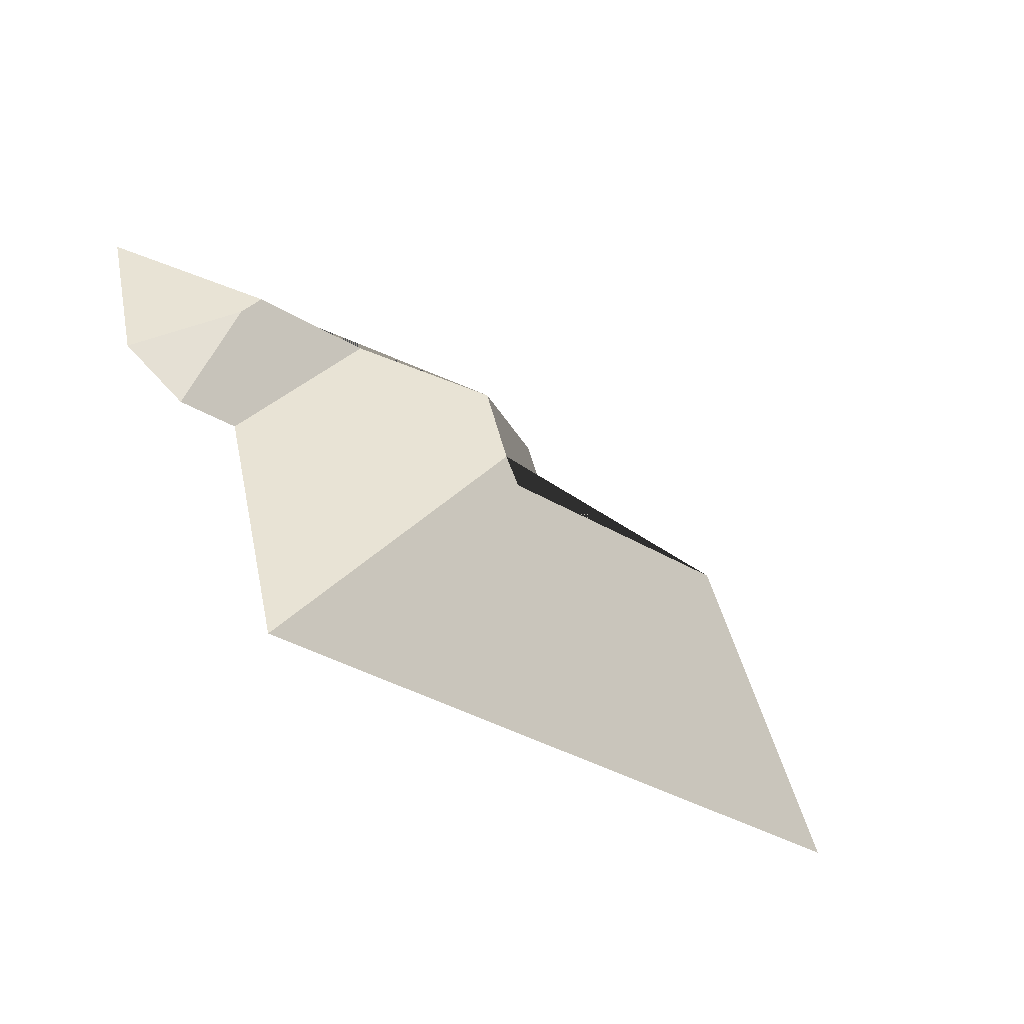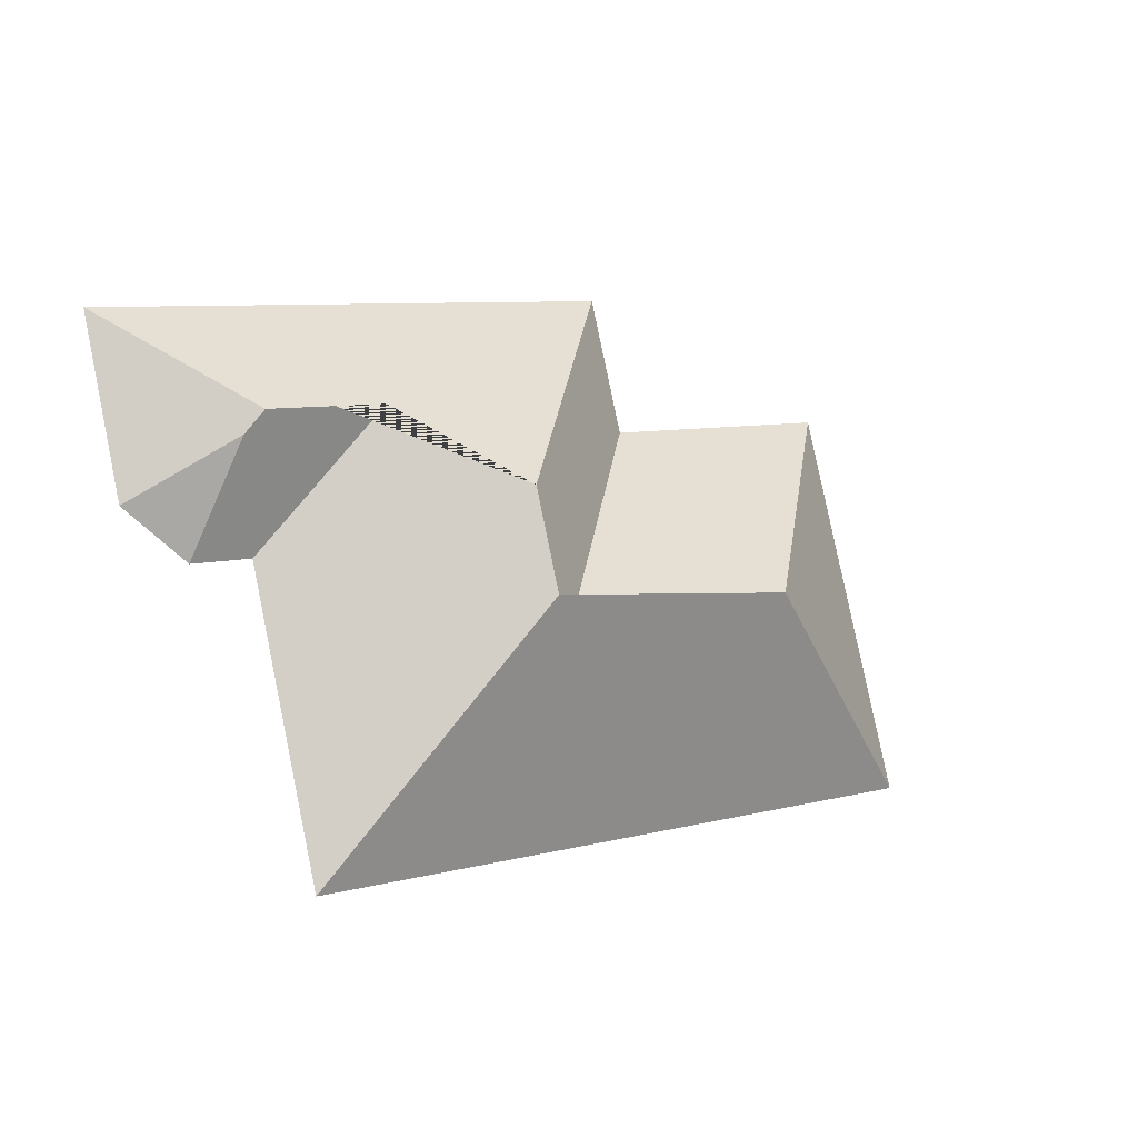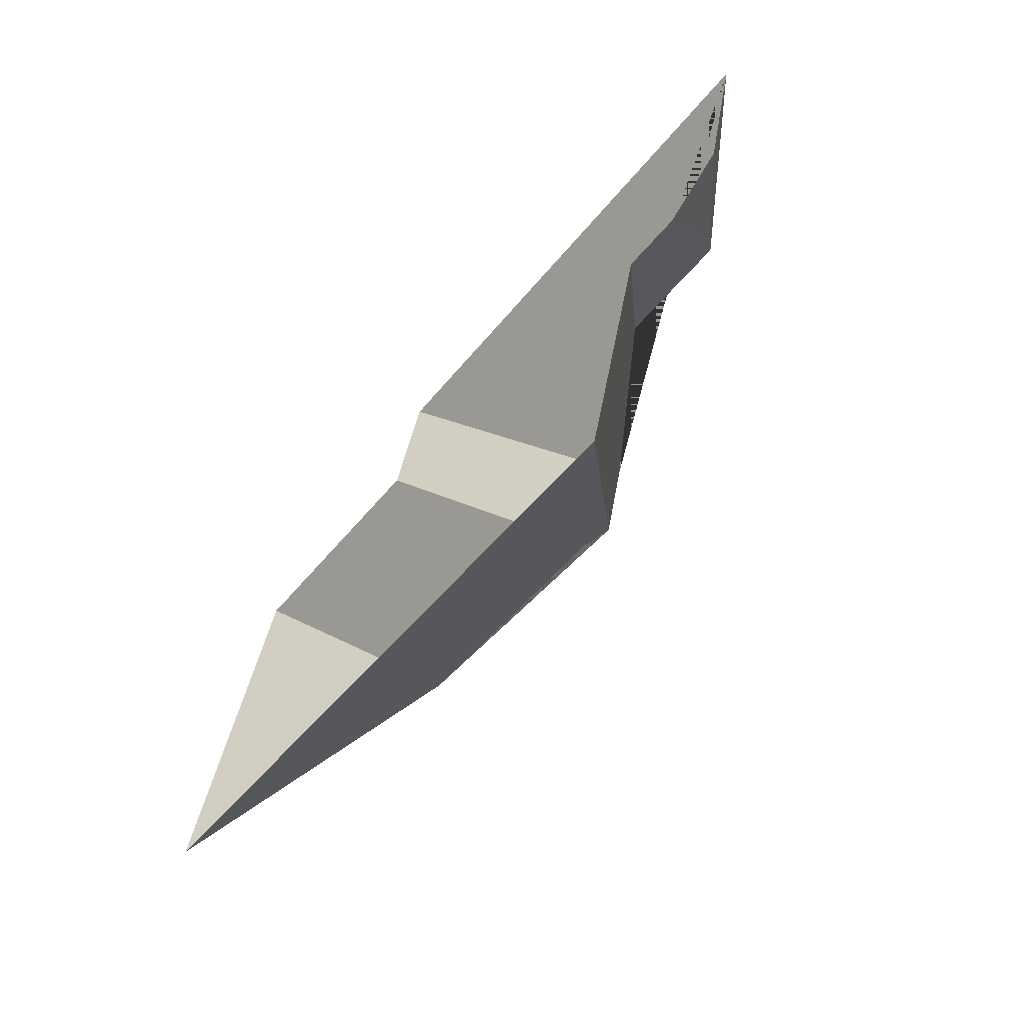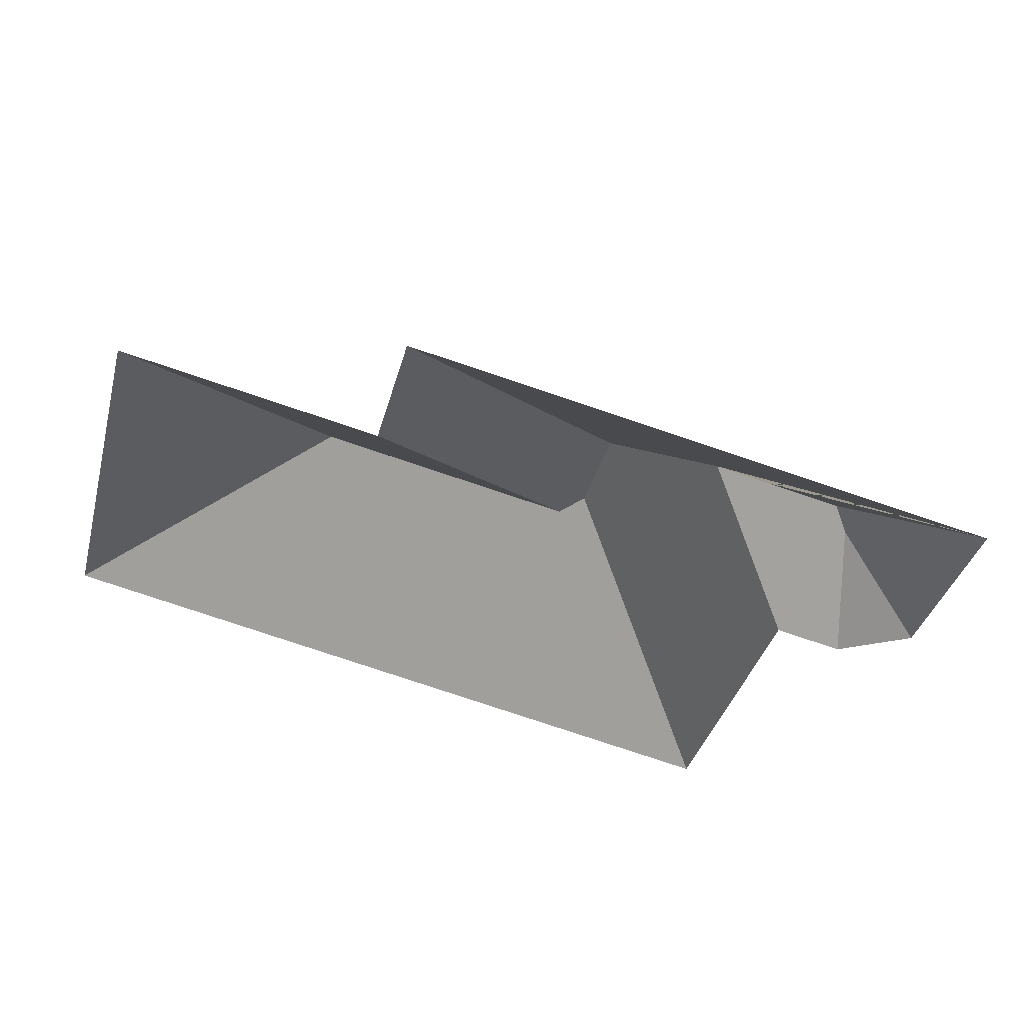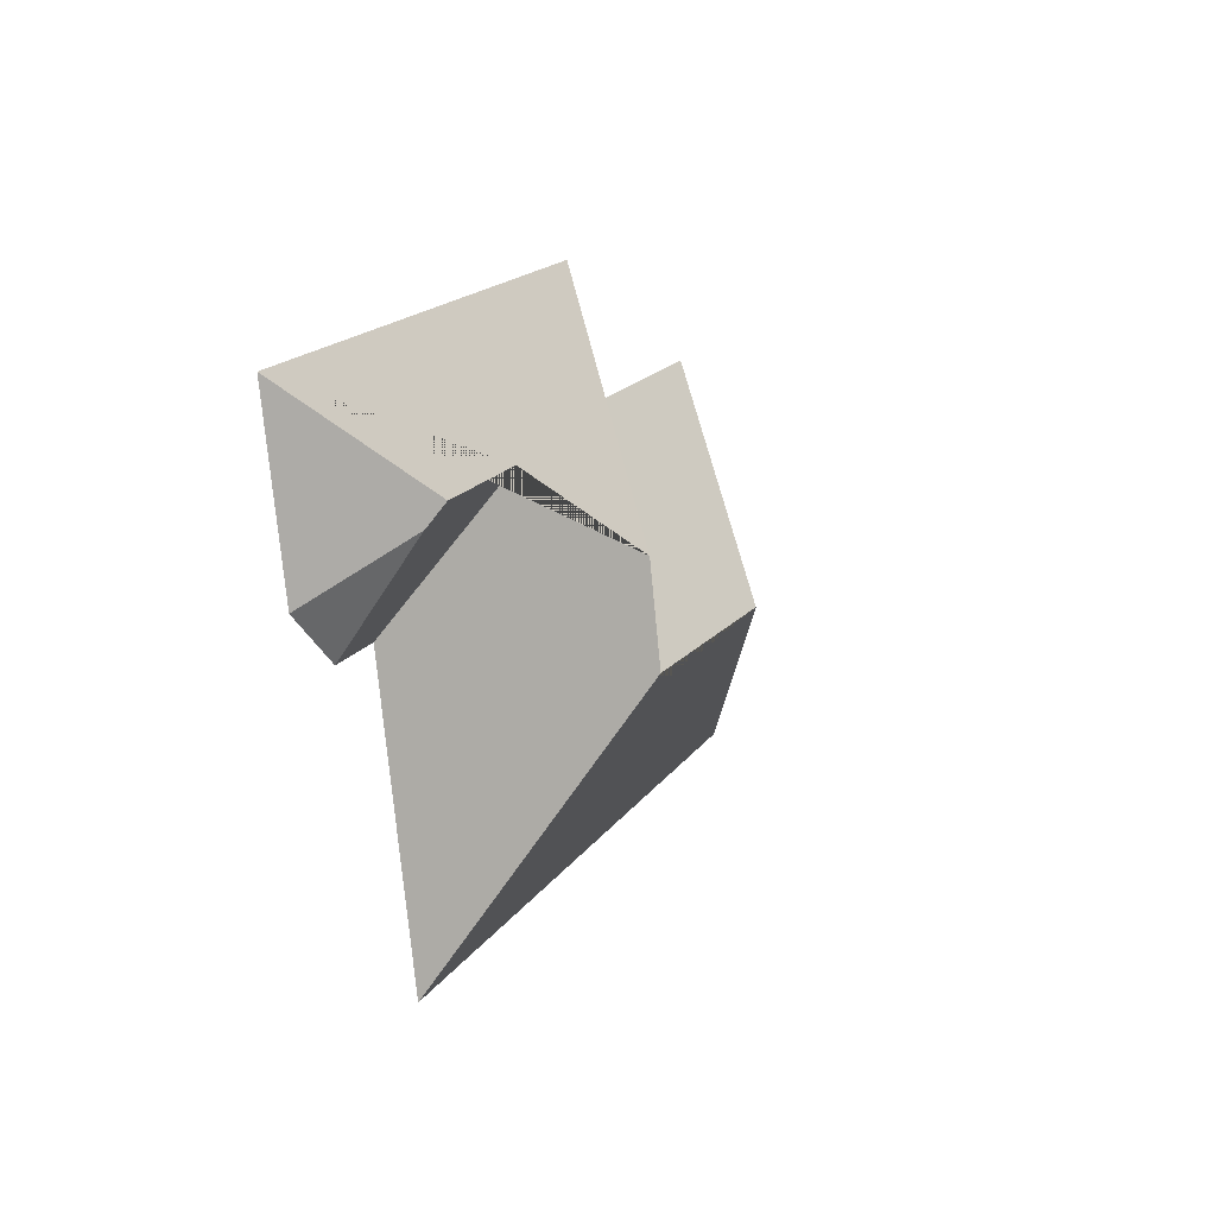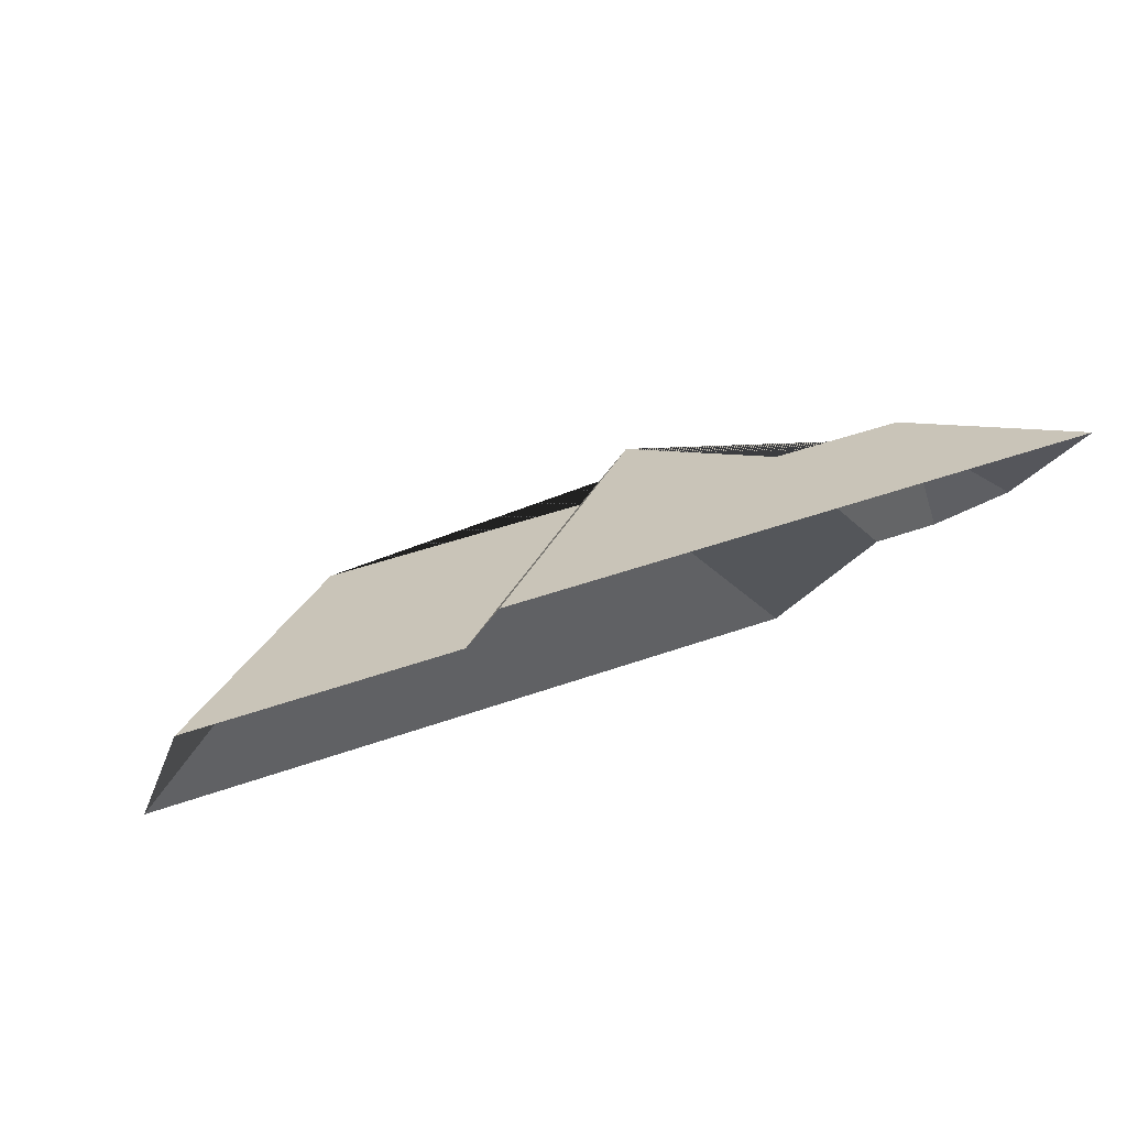
<metadata>
{"format":"obj","ext":"obj","renderer":"f3d","projection":"perspective","resolution":1024,"background":"white","views":[{"elev":-57.9,"azim":143.1,"up":"+Z"},{"elev":-16.4,"azim":145.0,"up":"+Z"},{"elev":-64.6,"azim":52.8,"up":"+Z"},{"elev":51.9,"azim":12.1,"up":"+Z"},{"elev":1.3,"azim":113.0,"up":"+Z"},{"elev":79.1,"azim":-19.3,"up":"+Z"}]}
</metadata>
<code>
o BK39_500_016029_0010_roof
v 21.71 75 -228.6
v 67.4 75 -47.92
v 139.7 138.8 -163.1
v 184.3 75 -77.43
v 200.3 75 -14.56
v 256.2 138.9 -192.5
v 267.5 145 -186.2
v 279.2 145 -140.4
v 333.7 113.5 -106.6
v 373.5 75 -171.6
v 338.8 75 -308.8
v 390 113.5 -120.8
v 396 107.3 -131.1
v 402.1 75 -178.8
v 454.4 75 -78.8
v 433.9 75 -159.8
v 21.71 0 -228.6
v 67.4 0 -47.92
v 184.3 0 -77.43
v 200.3 0 -14.56
v 454.4 0 -78.8
v 433.9 0 -159.8
v 402.1 0 -178.8
v 373.5 0 -171.6
v 338.8 0 -308.8
f 7 8 9 10 11
f 13 16 14
f 9 12 13 14 10
f 12 15 16 13
f 15 5 8 9 12
f 3 1 11 7 6
f 5 4 6 7 8
f 4 2 3 6
f 2 1 3

</code>
